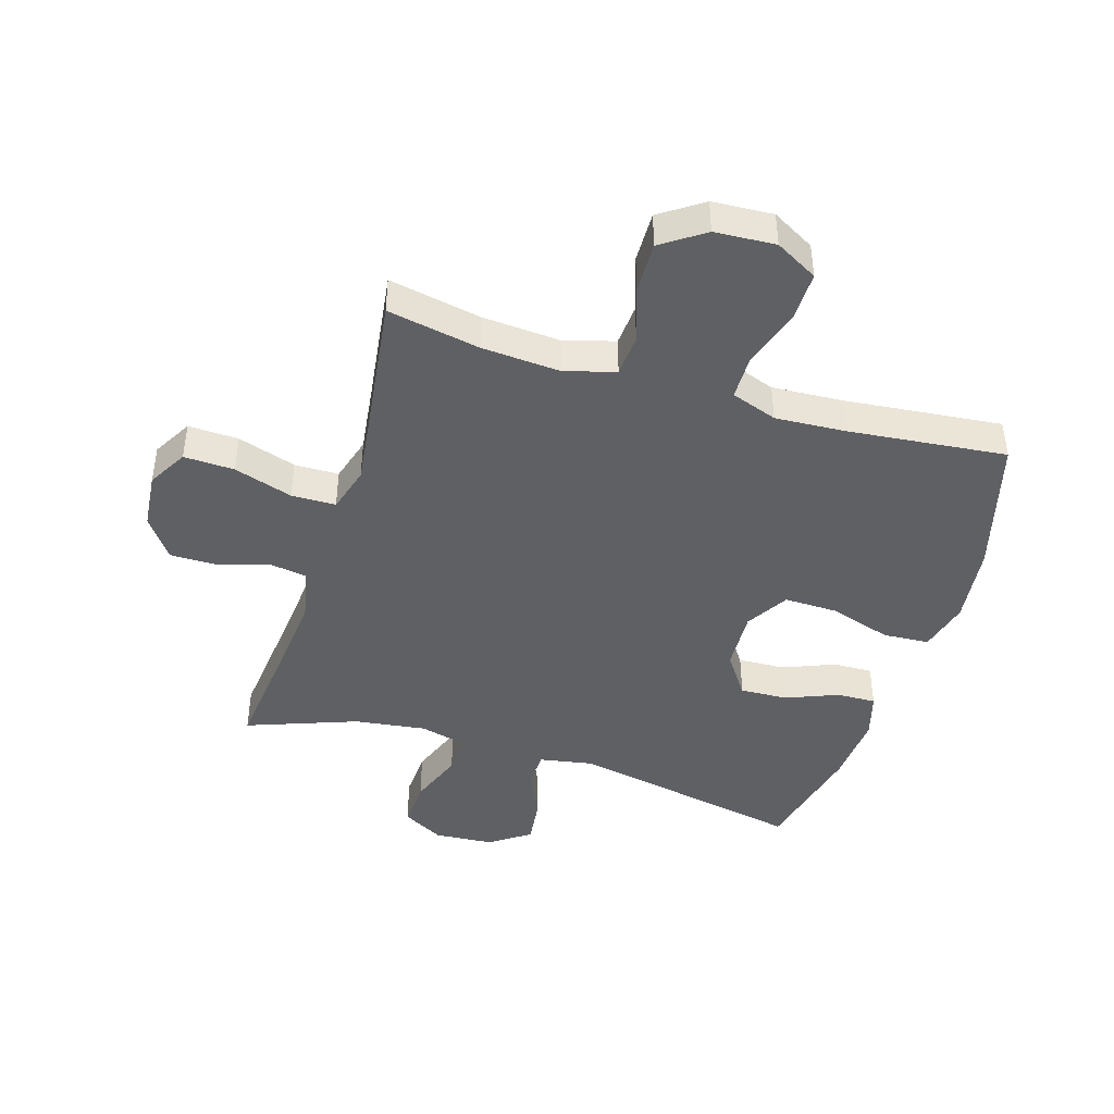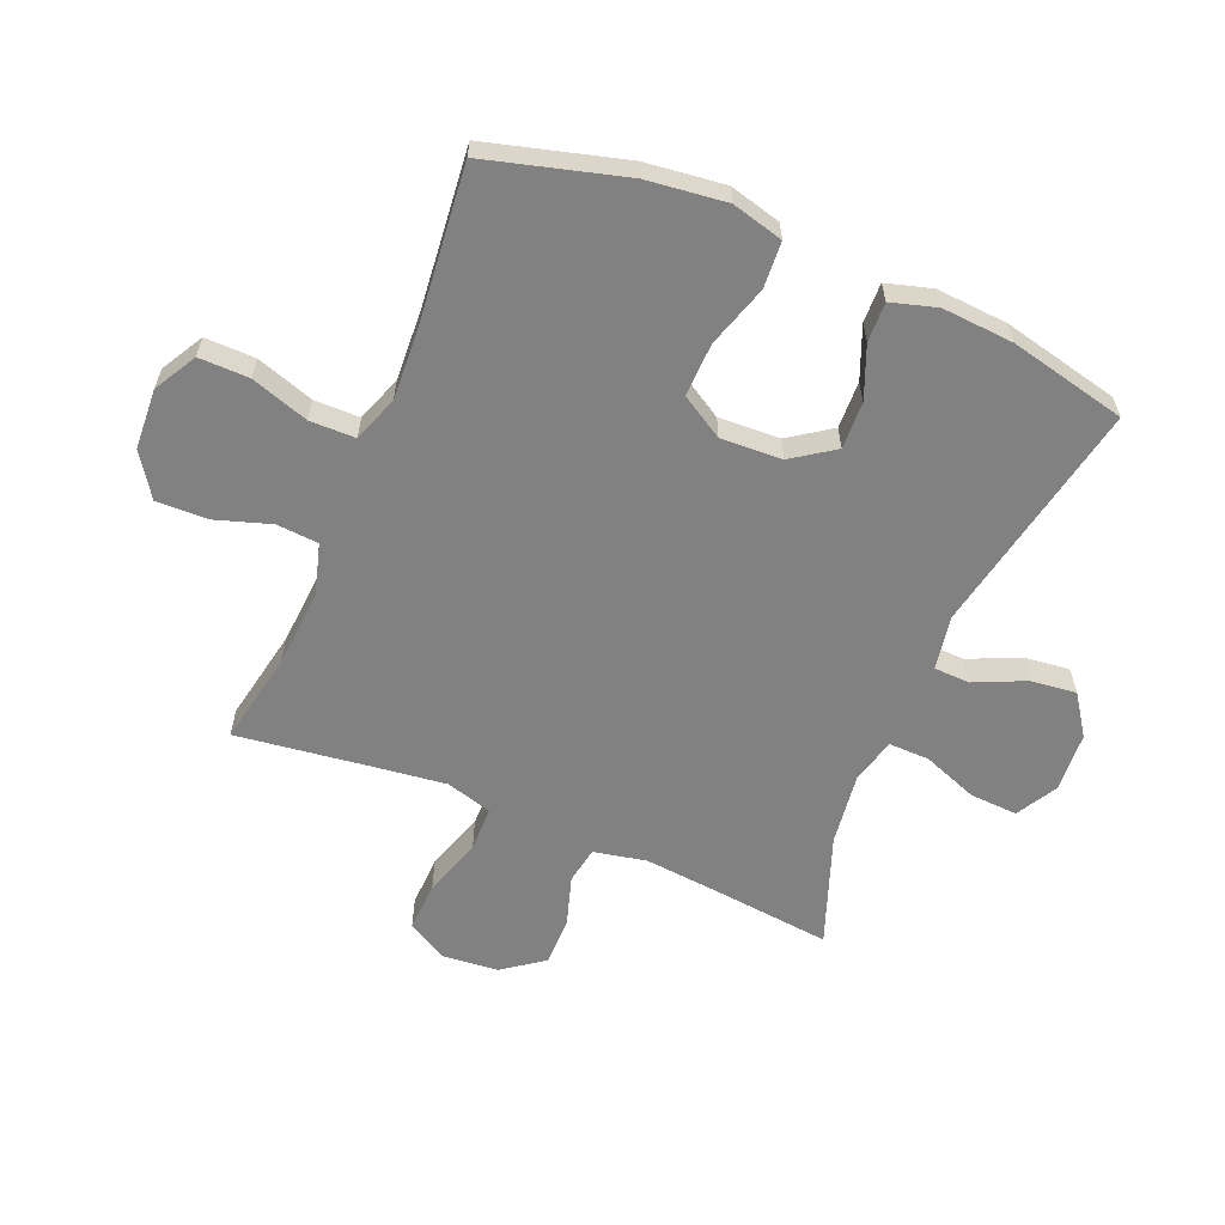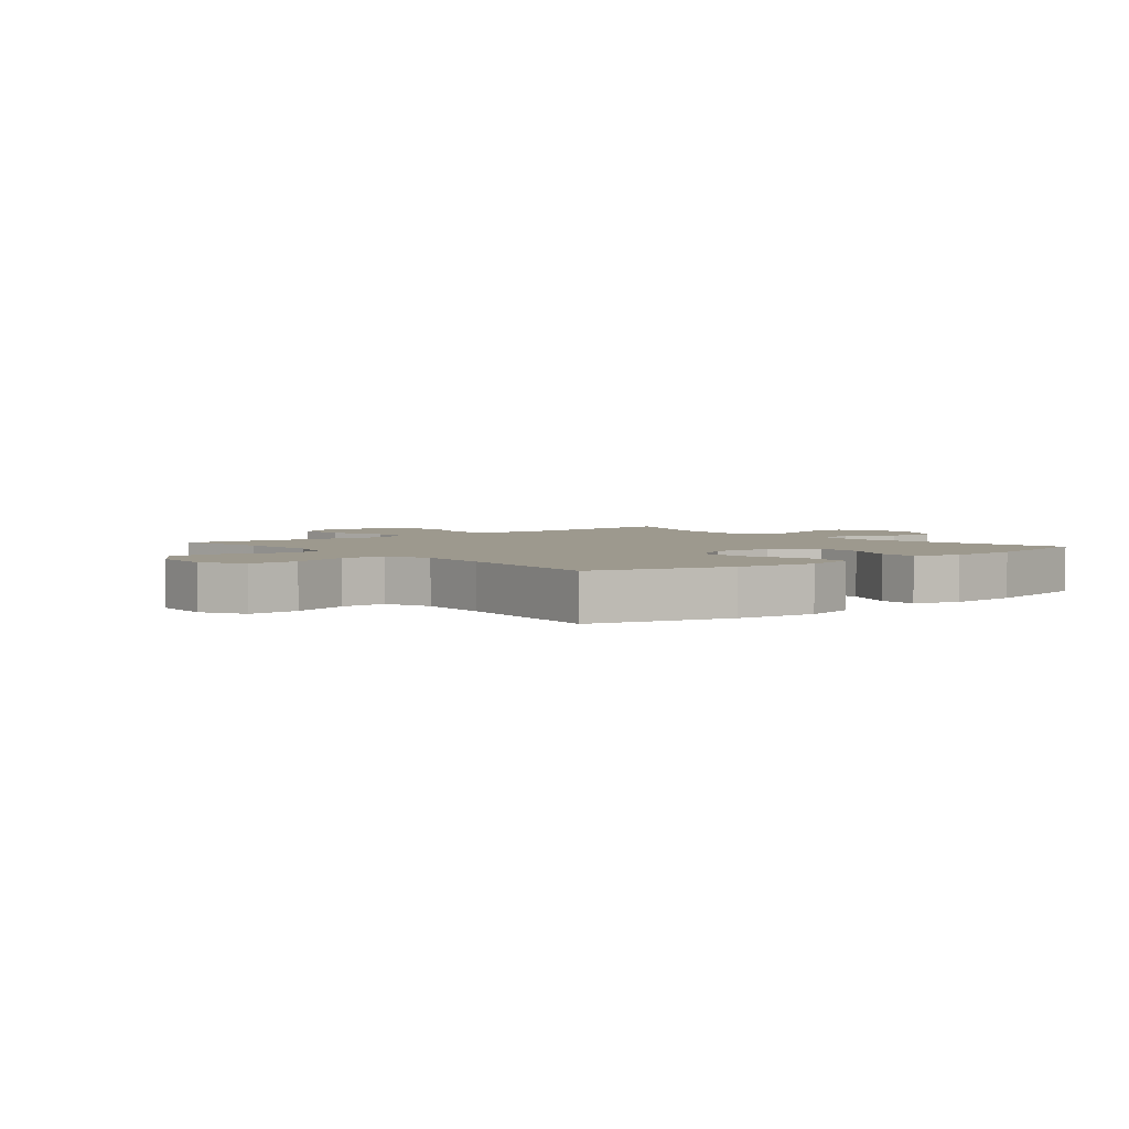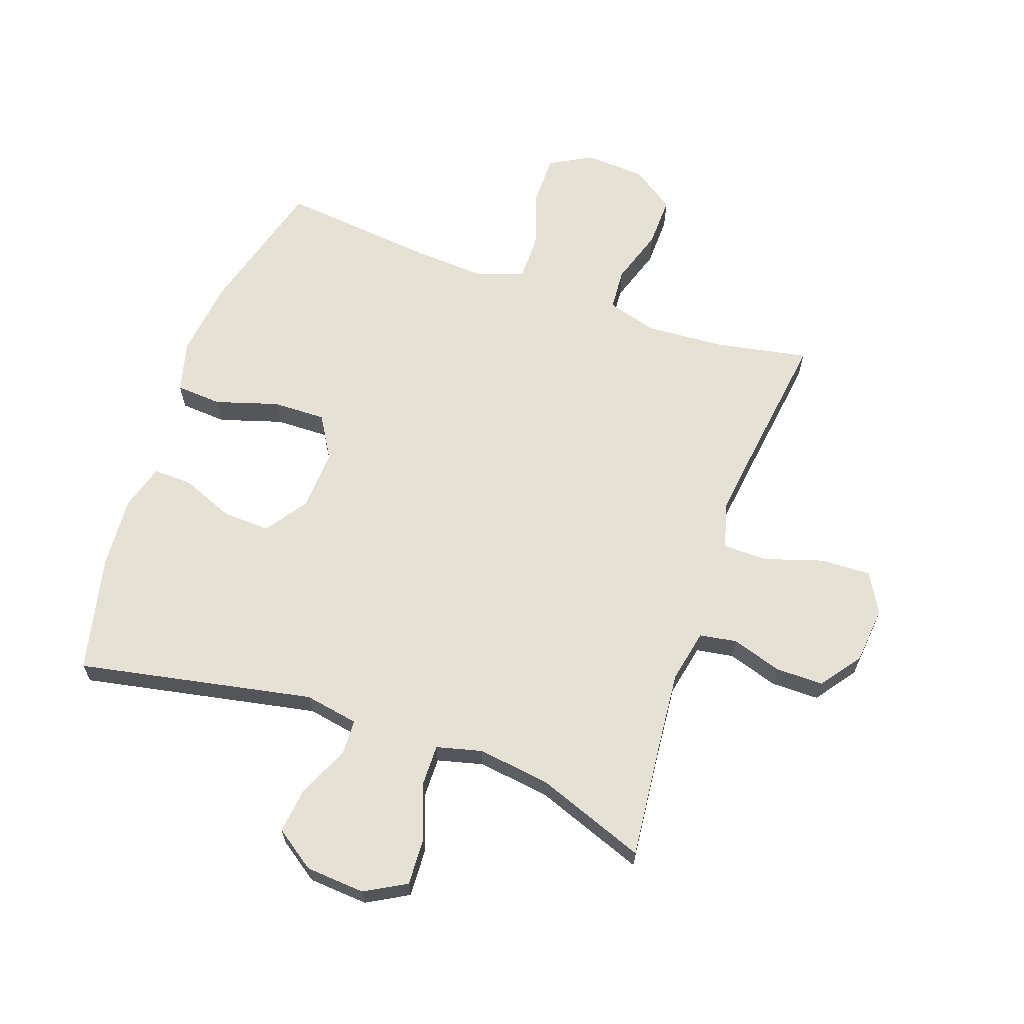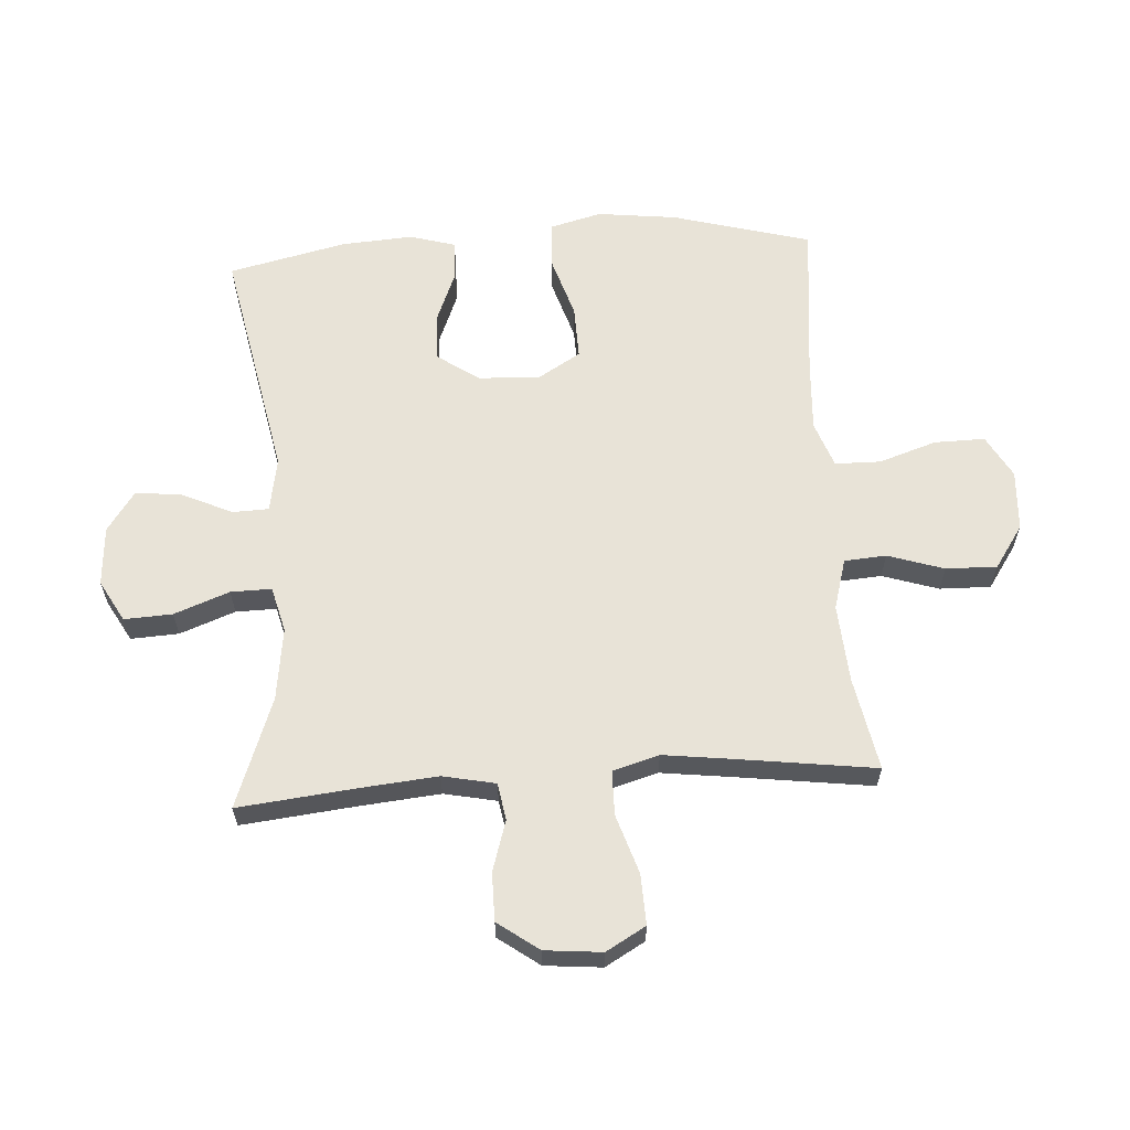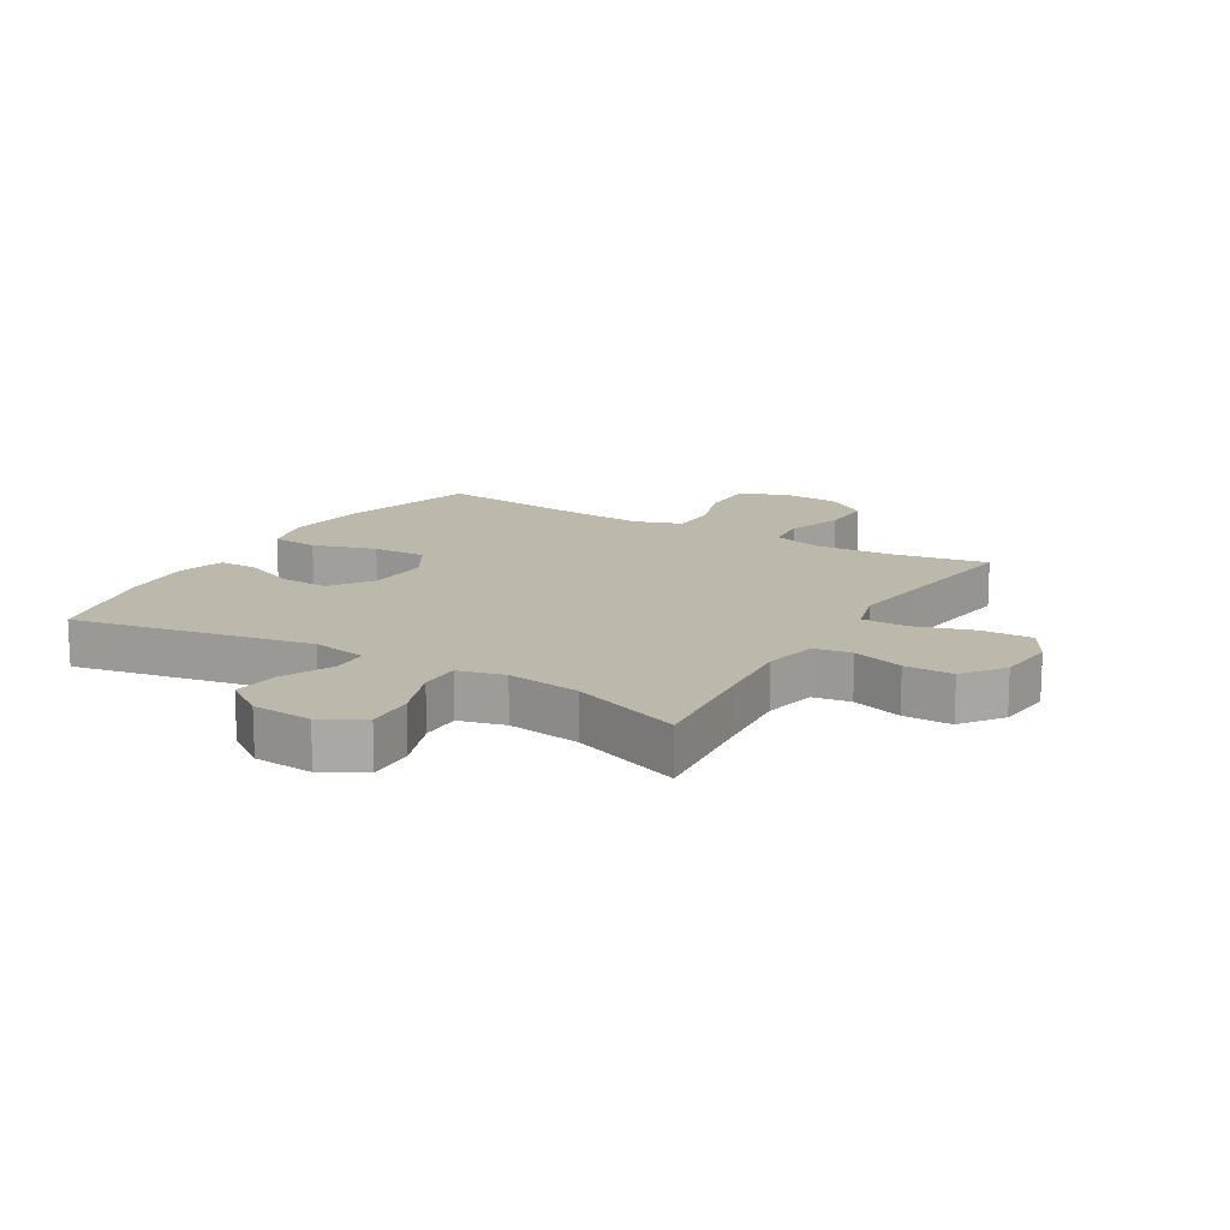
<metadata>
{"format":"obj","ext":"obj","renderer":"f3d","projection":"perspective","resolution":1024,"background":"white","views":[{"elev":-43.6,"azim":-17.1,"up":"+Y"},{"elev":-60.5,"azim":67.2,"up":"+Y"},{"elev":3.3,"azim":50.6,"up":"+Y"},{"elev":64.8,"azim":-160.6,"up":"+Y"},{"elev":61.8,"azim":-93.8,"up":"+Y"},{"elev":14.8,"azim":-149.2,"up":"+Y"}]}
</metadata>
<code>
v 0.5 0.07 0.5
v 0.563 0.07 0.273
v 0.579 0.07 0.142
v 0.557 0.07 0.057
v 0.481 0.07 0.052
v 0.378 0.07 0.084
v 0.29 0.07 0.086
v 0.248 0.07 0.016
v 0.253 0.07 -0.085
v 0.301 0.07 -0.154
v 0.379 0.07 -0.151
v 0.465 0.07 -0.116
v 0.53 0.07 -0.114
v 0.552 0.07 -0.189
v 0.544 0.07 -0.307
v 0.5 0.07 -0.5
v 0.112 0.07 -0.424
v 0.023 0.07 -0.44
v 0.021 0.07 -0.499
v 0.059 0.07 -0.582
v 0.068 0.07 -0.658
v 0.002 0.07 -0.704
v -0.096 0.07 -0.711
v -0.164 0.07 -0.673
v -0.16 0.07 -0.594
v -0.126 0.07 -0.503
v -0.125 0.07 -0.436
v -0.2 0.07 -0.417
v -0.319 0.07 -0.433
v -0.5 0.07 -0.5
v -0.48 0.07 -0.31
v -0.468 0.07 -0.18
v -0.486 0.07 -0.093
v -0.547 0.07 -0.083
v -0.63 0.07 -0.109
v -0.709 0.07 -0.109
v -0.758 0.07 -0.042
v -0.767 0.07 0.052
v -0.73 0.07 0.117
v -0.647 0.07 0.114
v -0.55 0.07 0.083
v -0.477 0.07 0.084
v -0.455 0.07 0.16
v -0.47 0.07 0.277
v -0.5 0.07 0.5
v -0.347 0.07 0.471
v -0.218 0.07 0.462
v -0.135 0.07 0.486
v -0.13 0.07 0.555
v -0.16 0.07 0.647
v -0.162 0.07 0.731
v -0.092 0.07 0.779
v 0.008 0.07 0.785
v 0.078 0.07 0.746
v 0.077 0.07 0.663
v 0.046 0.07 0.568
v 0.047 0.07 0.493
v 0.123 0.07 0.466
v 0.241 0.07 0.473
v 0.5 0 0.5
v 0.563 0 0.273
v 0.579 0 0.142
v 0.557 0 0.057
v 0.481 0 0.052
v 0.378 0 0.084
v 0.29 0 0.086
v 0.248 0 0.016
v 0.253 0 -0.085
v 0.301 0 -0.154
v 0.379 0 -0.151
v 0.465 0 -0.116
v 0.53 0 -0.114
v 0.552 0 -0.189
v 0.544 0 -0.307
v 0.5 0 -0.5
v 0.112 0 -0.424
v 0.023 0 -0.44
v 0.021 0 -0.499
v 0.059 0 -0.582
v 0.068 0 -0.658
v 0.002 0 -0.704
v -0.096 0 -0.711
v -0.164 0 -0.673
v -0.16 0 -0.594
v -0.126 0 -0.503
v -0.125 0 -0.436
v -0.2 0 -0.417
v -0.319 0 -0.433
v -0.5 0 -0.5
v -0.48 0 -0.31
v -0.468 0 -0.18
v -0.486 0 -0.093
v -0.547 0 -0.083
v -0.63 0 -0.109
v -0.709 0 -0.109
v -0.758 0 -0.042
v -0.767 0 0.052
v -0.73 0 0.117
v -0.647 0 0.114
v -0.55 0 0.083
v -0.477 0 0.084
v -0.455 0 0.16
v -0.47 0 0.277
v -0.5 0 0.5
v -0.347 0 0.471
v -0.218 0 0.462
v -0.135 0 0.486
v -0.13 0 0.555
v -0.16 0 0.647
v -0.162 0 0.731
v -0.092 0 0.779
v 0.008 0 0.785
v 0.078 0 0.746
v 0.077 0 0.663
v 0.046 0 0.568
v 0.047 0 0.493
v 0.123 0 0.466
v 0.241 0 0.473
f 54 55 56
f 53 54 56
f 52 53 56
f 51 52 56
f 50 51 56
f 49 50 56
f 48 49 56 57
f 47 48 57 58
f 44 45 46
f 43 44 46 47
f 42 43 47 58
f 39 40 41
f 38 39 41
f 37 38 41
f 36 37 41
f 35 36 41
f 34 35 41
f 33 34 41 42
f 42 58 59
f 33 42 59
f 32 33 59
f 29 30 31
f 32 59 1
f 31 32 1
f 29 31 1
f 28 29 1
f 24 25 26
f 23 24 26
f 22 23 26
f 21 22 26
f 20 21 26
f 19 20 26
f 18 19 26 27
f 15 16 17
f 14 15 17
f 13 14 17
f 12 13 17
f 11 12 17
f 18 27 28
f 17 18 28
f 11 17 28
f 10 11 28
f 4 5 6
f 3 4 6
f 2 3 6
f 1 2 6
f 1 6 7
f 28 1 7 8
f 9 10 28
f 8 9 28
f 115 114 113
f 115 113 112
f 115 112 111
f 115 111 110
f 115 110 109
f 115 109 108
f 116 115 108 107
f 117 116 107 106
f 105 104 103
f 106 105 103 102
f 117 106 102 101
f 100 99 98
f 100 98 97
f 100 97 96
f 100 96 95
f 100 95 94
f 100 94 93
f 101 100 93 92
f 118 117 101
f 118 101 92
f 118 92 91
f 90 89 88
f 60 118 91
f 60 91 90
f 60 90 88
f 60 88 87
f 85 84 83
f 85 83 82
f 85 82 81
f 85 81 80
f 85 80 79
f 85 79 78
f 86 85 78 77
f 76 75 74
f 76 74 73
f 76 73 72
f 76 72 71
f 76 71 70
f 87 86 77
f 87 77 76
f 87 76 70
f 87 70 69
f 65 64 63
f 65 63 62
f 65 62 61
f 65 61 60
f 66 65 60
f 67 66 60 87
f 87 69 68
f 87 68 67
f 1 60 61 2
f 2 61 62 3
f 3 62 63 4
f 4 63 64 5
f 5 64 65 6
f 6 65 66 7
f 7 66 67 8
f 8 67 68 9
f 9 68 69 10
f 10 69 70 11
f 11 70 71 12
f 12 71 72 13
f 13 72 73 14
f 14 73 74 15
f 15 74 75 16
f 16 75 76 17
f 17 76 77 18
f 18 77 78 19
f 19 78 79 20
f 20 79 80 21
f 21 80 81 22
f 22 81 82 23
f 23 82 83 24
f 24 83 84 25
f 25 84 85 26
f 26 85 86 27
f 27 86 87 28
f 28 87 88 29
f 29 88 89 30
f 30 89 90 31
f 31 90 91 32
f 32 91 92 33
f 33 92 93 34
f 34 93 94 35
f 35 94 95 36
f 36 95 96 37
f 37 96 97 38
f 38 97 98 39
f 39 98 99 40
f 40 99 100 41
f 41 100 101 42
f 42 101 102 43
f 43 102 103 44
f 44 103 104 45
f 45 104 105 46
f 46 105 106 47
f 47 106 107 48
f 48 107 108 49
f 49 108 109 50
f 50 109 110 51
f 51 110 111 52
f 52 111 112 53
f 53 112 113 54
f 54 113 114 55
f 55 114 115 56
f 56 115 116 57
f 57 116 117 58
f 58 117 118 59
f 59 118 60 1

</code>
